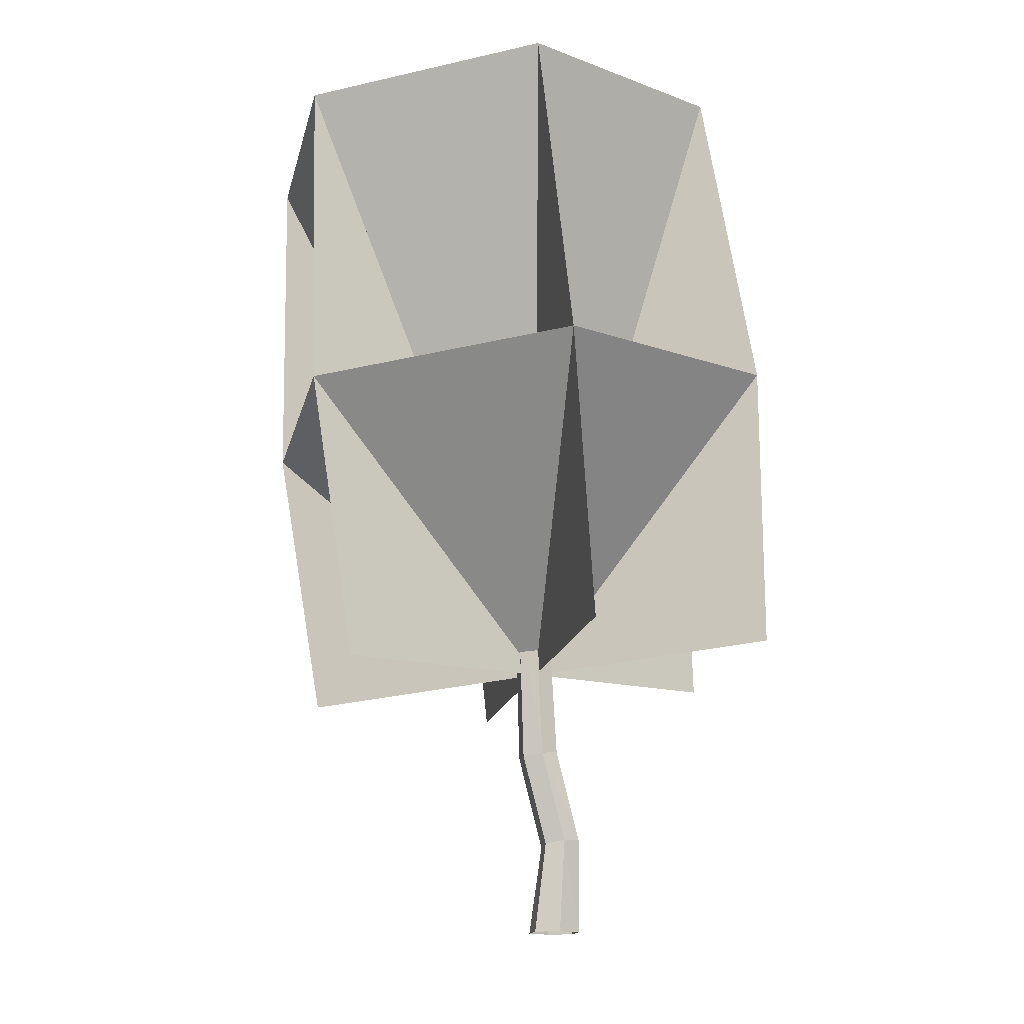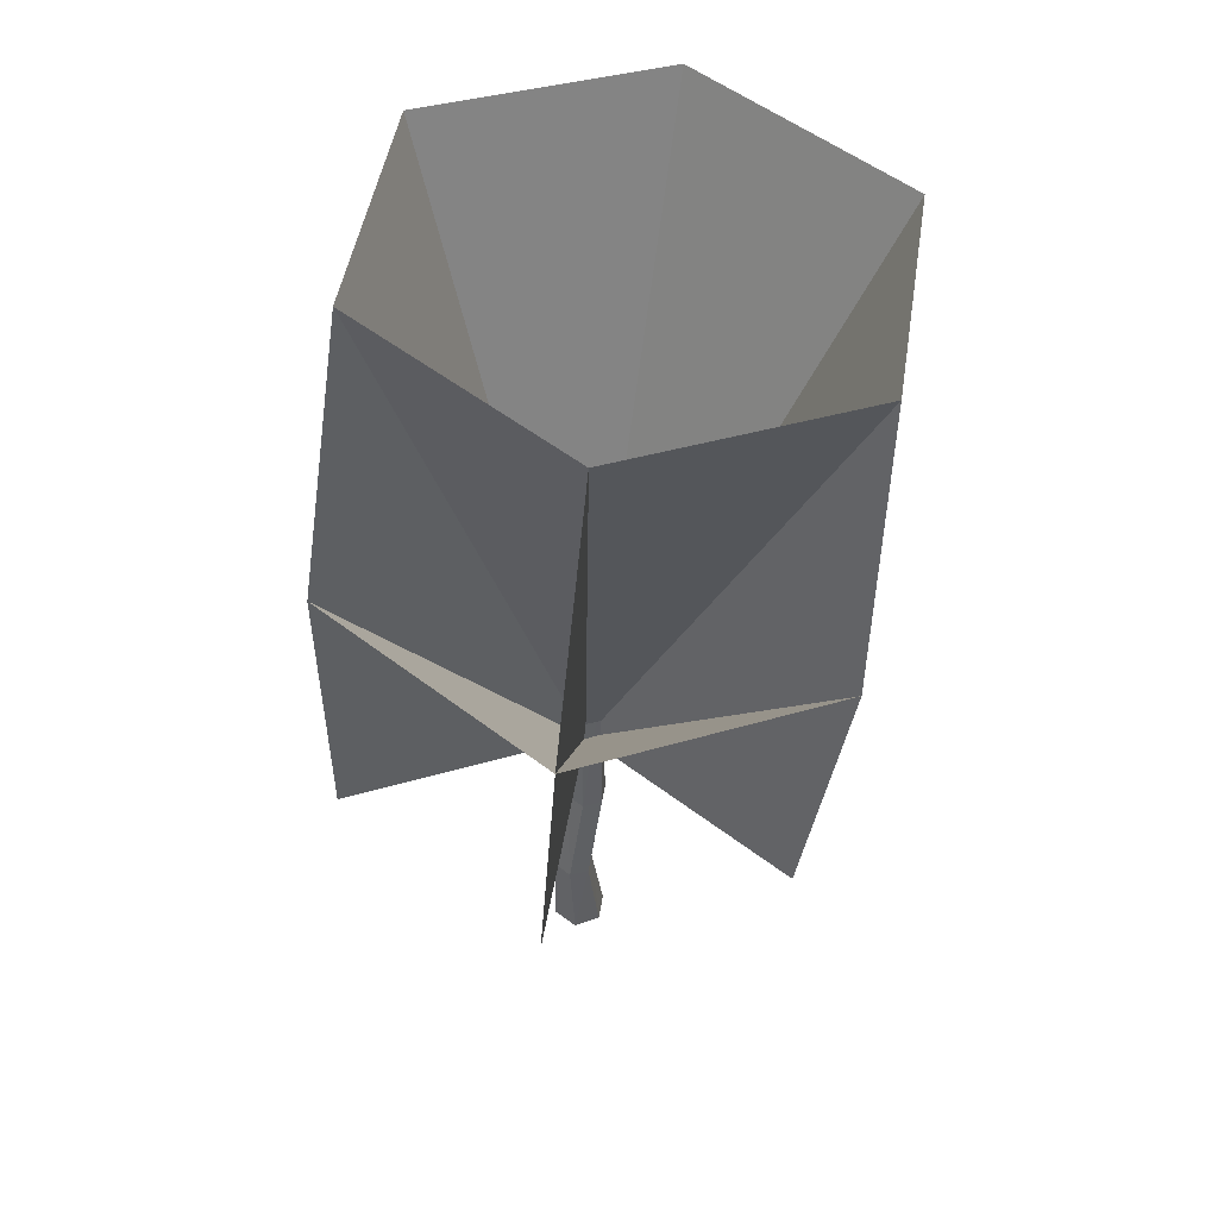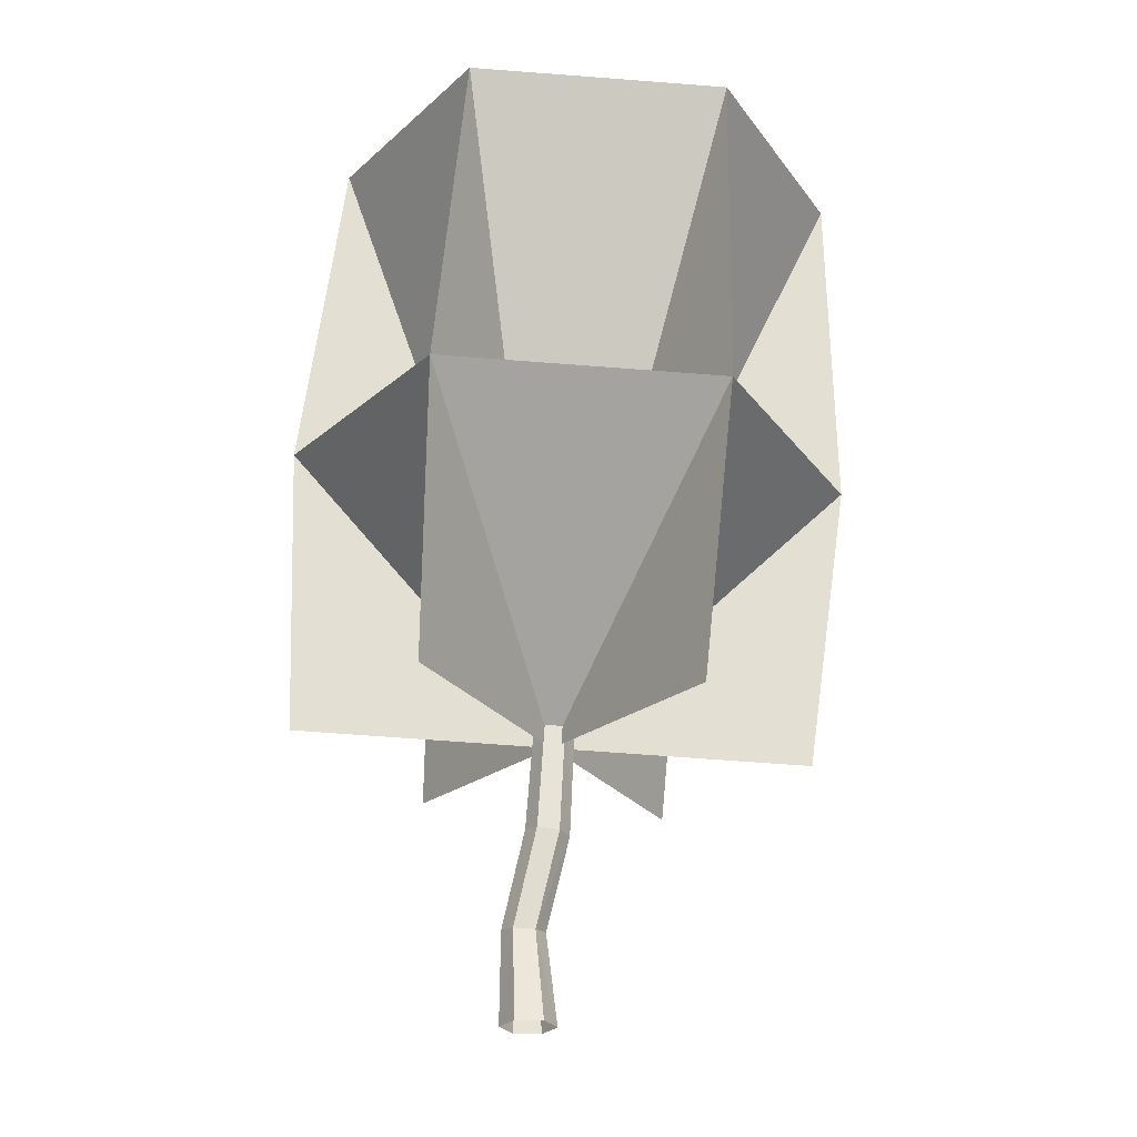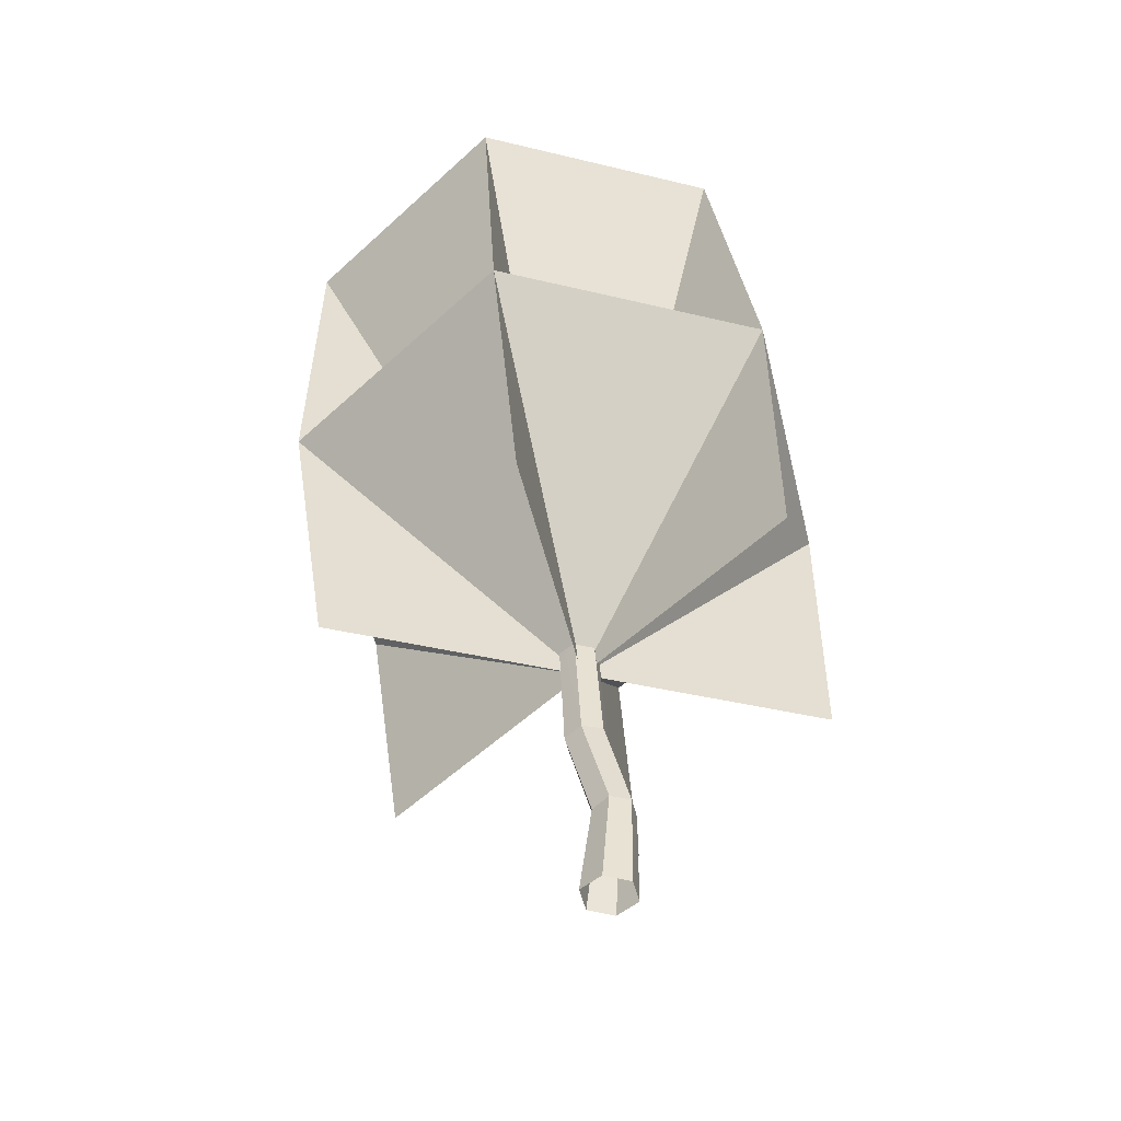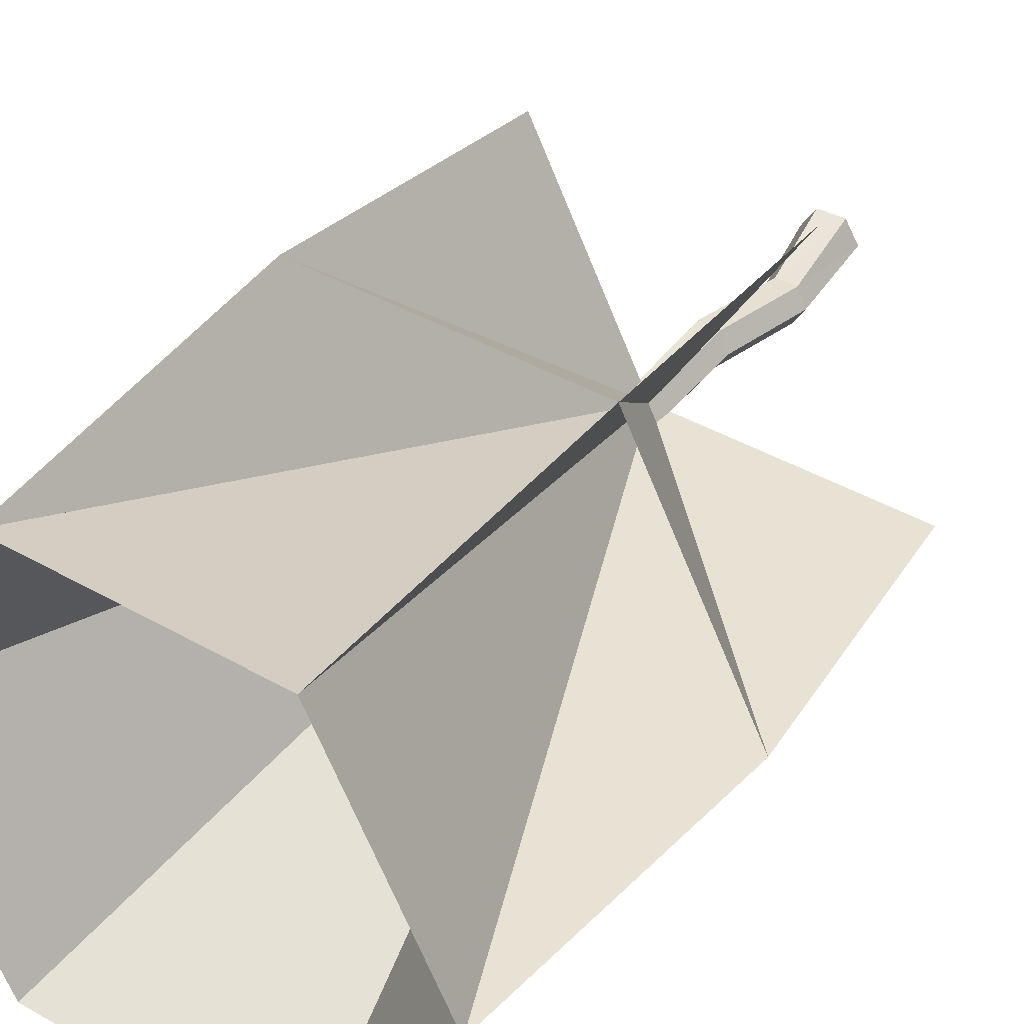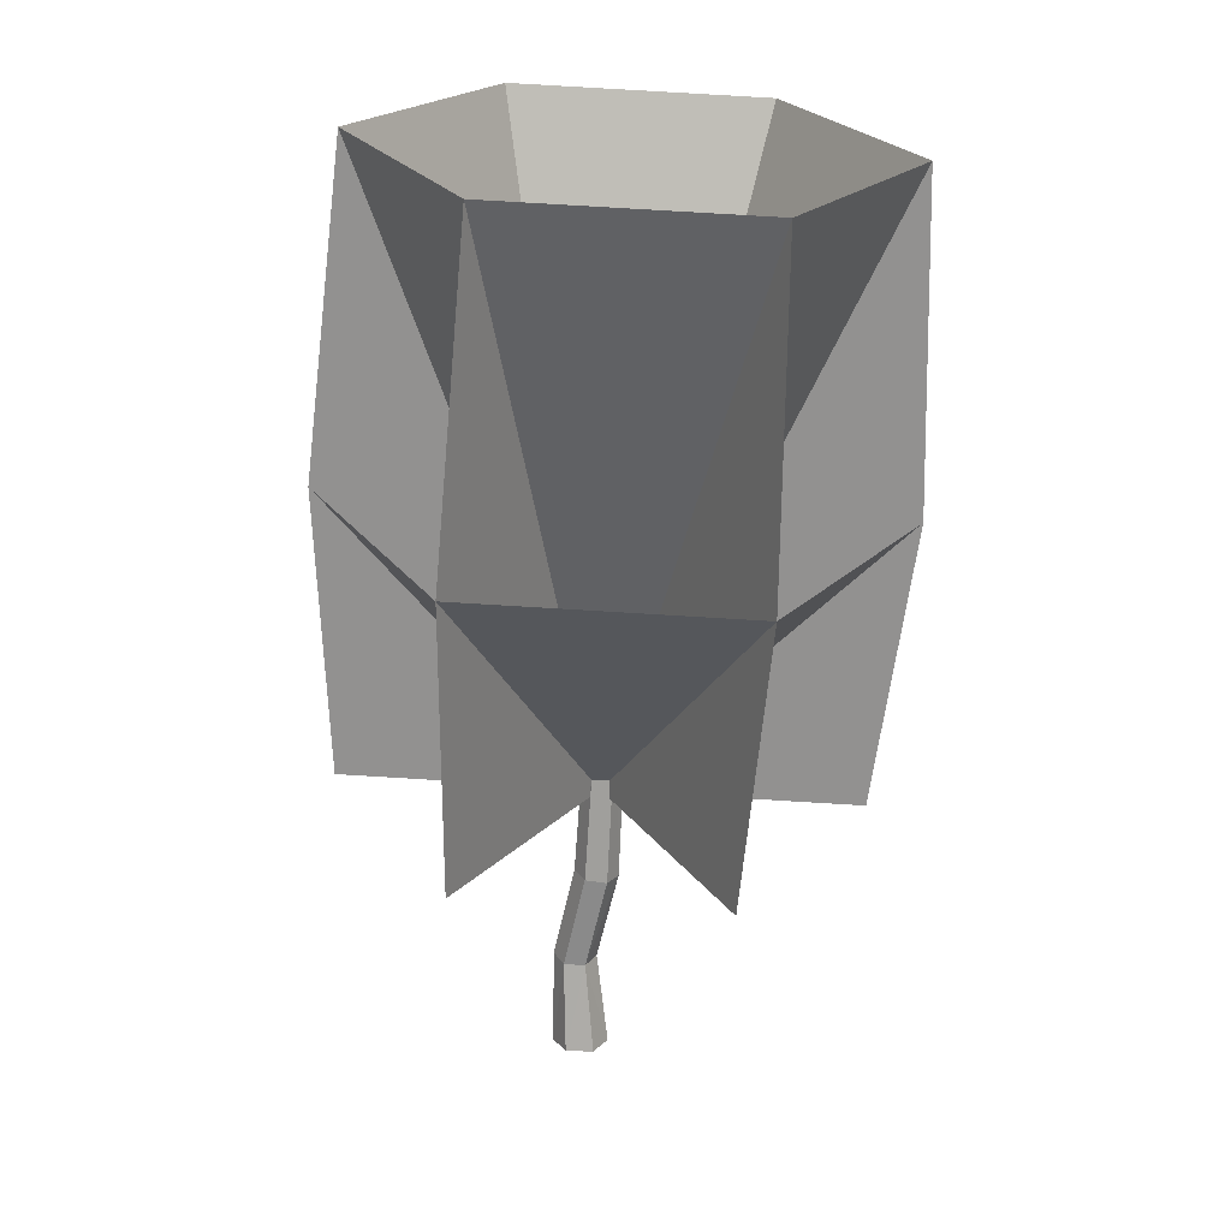
<metadata>
{"format":"obj","ext":"obj","renderer":"f3d","projection":"perspective","resolution":1024,"background":"white","views":[{"elev":-15.7,"azim":137.2,"up":"+Y"},{"elev":50.5,"azim":-81.0,"up":"+Y"},{"elev":-26.3,"azim":-3.1,"up":"+Y"},{"elev":-49.5,"azim":163.3,"up":"+Y"},{"elev":42.6,"azim":-148.8,"up":"+Z"},{"elev":19.7,"azim":1.6,"up":"+Y"}]}
</metadata>
<code>
o OW_LOB_TREE_V10
v 2.989 5.589 -4.15
v 3.601 17.26 5.403
v -1.392 18.13 -3.29
v -2.018 10.99 5.381
v 6.29 10.89 0.5999
v 5.485 5.154 0.1964
v 2.957 4.982 4.543
v -2.067 5.245 4.543
v -4.563 5.68 0.1964
v -2.035 5.852 -4.15
v -4.763 11.47 0.5999
v 0.4611 5.417 0.1964
v 3.633 17.87 -3.29
v 3.544 11.37 -4.181
v 3.509 10.7 5.381
v -1.983 11.66 -4.181
v 6.129 17.43 1.056
v -3.919 17.96 1.056
v -1.423 17.52 5.403
v 0.5947 0.008 0.08909
v 0.7637 6.886 0.4992
v -0.4783 0.008 0.08909
v 0.1968 6.908 0.1968
v 0.7615 6.929 -0.1097
v -0.2469 1.909 -0.3547
v 0.3265 0.008 -0.3696
v -0.21 0.008 0.5478
v 0.3265 0.008 0.5478
v -0.21 0.008 -0.3696
v -0.2469 1.798 0.3429
v 0.1704 1.887 -0.3581
v 0.9512 6.908 0.1941
v 0.3791 1.821 -0.01103
v 0.1765 3.75 -0.1449
v 0.3843 6.929 -0.1083
v 0.3865 6.886 0.5006
v 0.6019 3.642 0.5549
v 0.1704 1.777 0.3395
v -0.03367 3.755 0.2107
v -0.4555 1.864 -0.004189
v 0.8121 3.637 0.1993
v 0.1791 3.701 0.5606
v 0.5994 3.691 -0.1506
f 37 30 38
f 32 41 43
f 21 36 42
f 35 24 34
f 32 21 41
f 39 42 36
f 31 26 29
f 31 20 26
f 30 40 22
f 41 37 38
f 22 40 29
f 38 30 27
f 27 30 22
f 29 25 31
f 34 39 23
f 24 32 43
f 20 33 38
f 31 33 20
f 24 43 34
f 43 25 34
f 23 35 34
f 36 23 39
f 42 37 21
f 21 37 41
f 38 28 20
f 28 38 27
f 40 25 29
f 34 25 40
f 40 42 39
f 39 34 40
f 38 33 41
f 41 33 31
f 40 30 42
f 37 42 30
f 43 31 25
f 41 31 43
f 3 16 12
f 3 12 16
f 18 12 11
f 18 11 12
f 18 12 19
f 17 2 12
f 19 12 4
f 19 4 12
f 2 15 12
f 2 12 15
f 5 15 12
f 17 12 5
f 17 5 12
f 13 12 14
f 13 14 12
f 16 14 12
f 14 1 12
f 14 12 1
f 5 6 12
f 5 12 6
f 15 12 7
f 15 7 12
f 4 8 12
f 4 12 8
f 16 10 12
f 16 12 10
f 11 12 4
f 11 9 12
f 11 12 9
f 3 13 12
f 5 12 14
f 4 12 15
f 11 16 12
f 17 12 13
f 18 3 12
f 19 12 2

</code>
